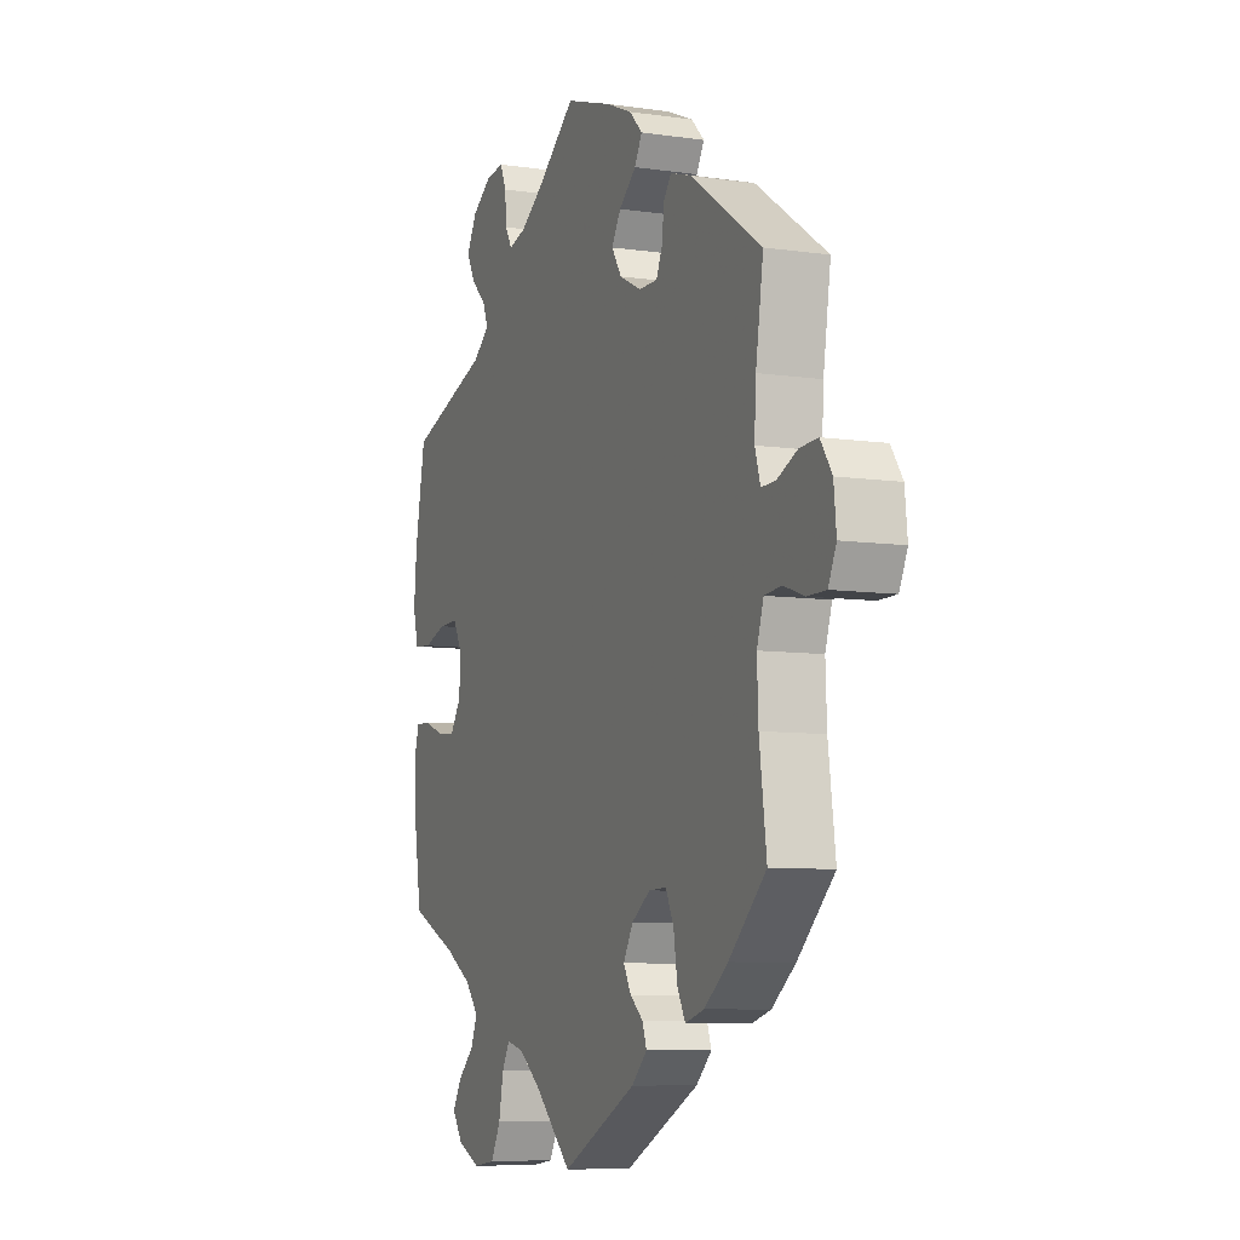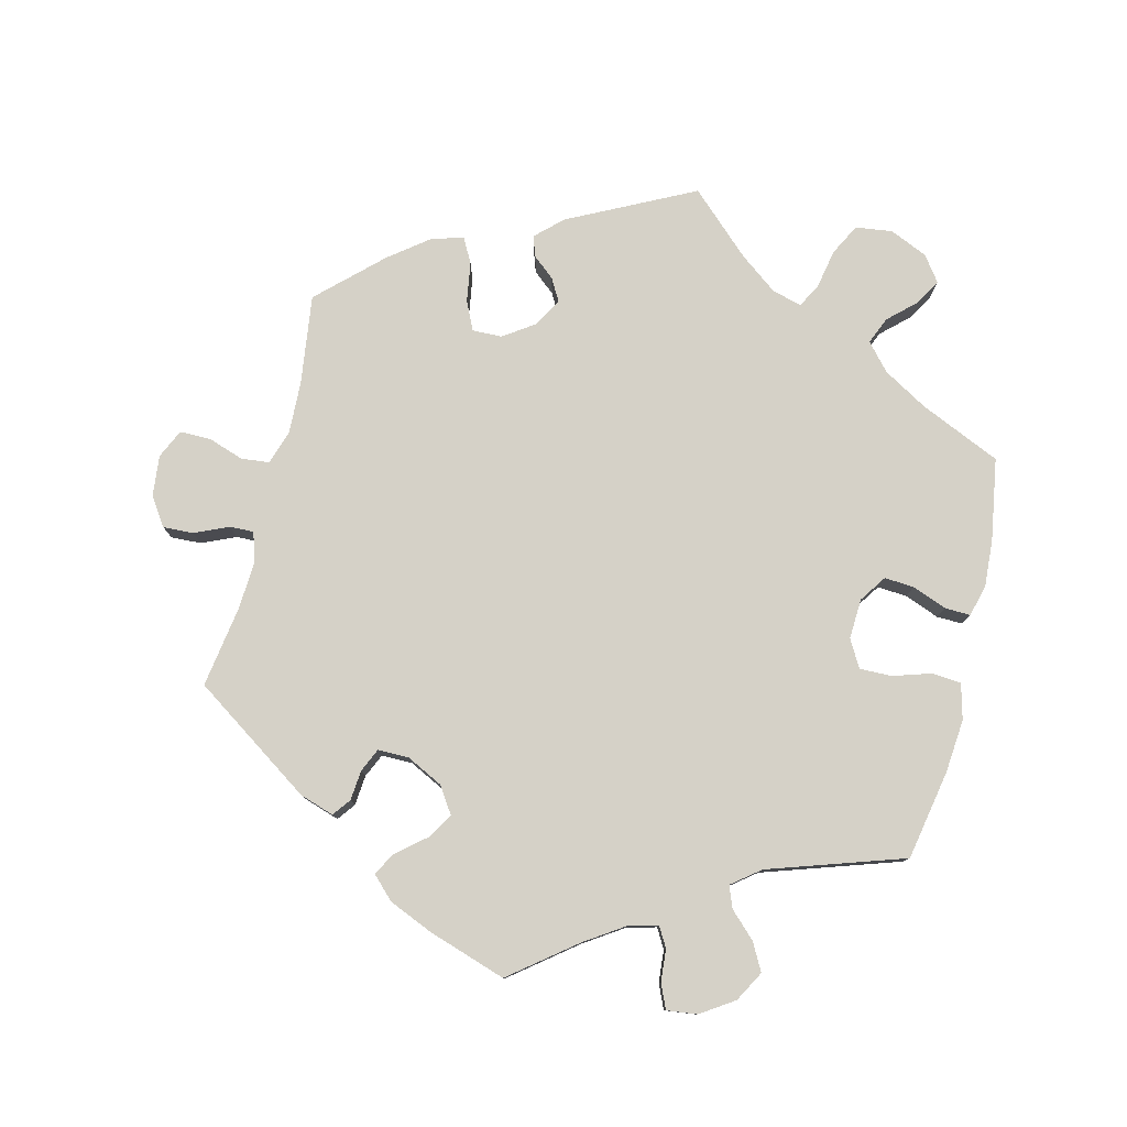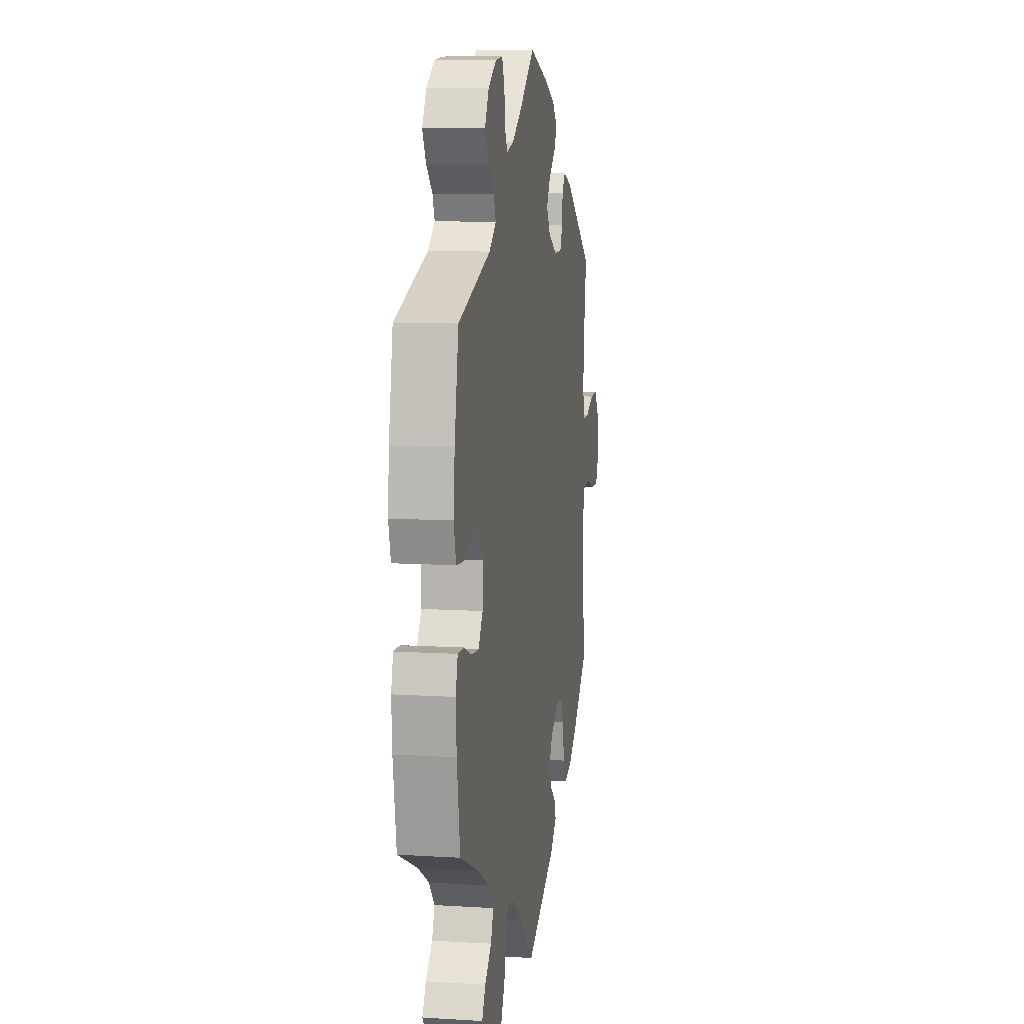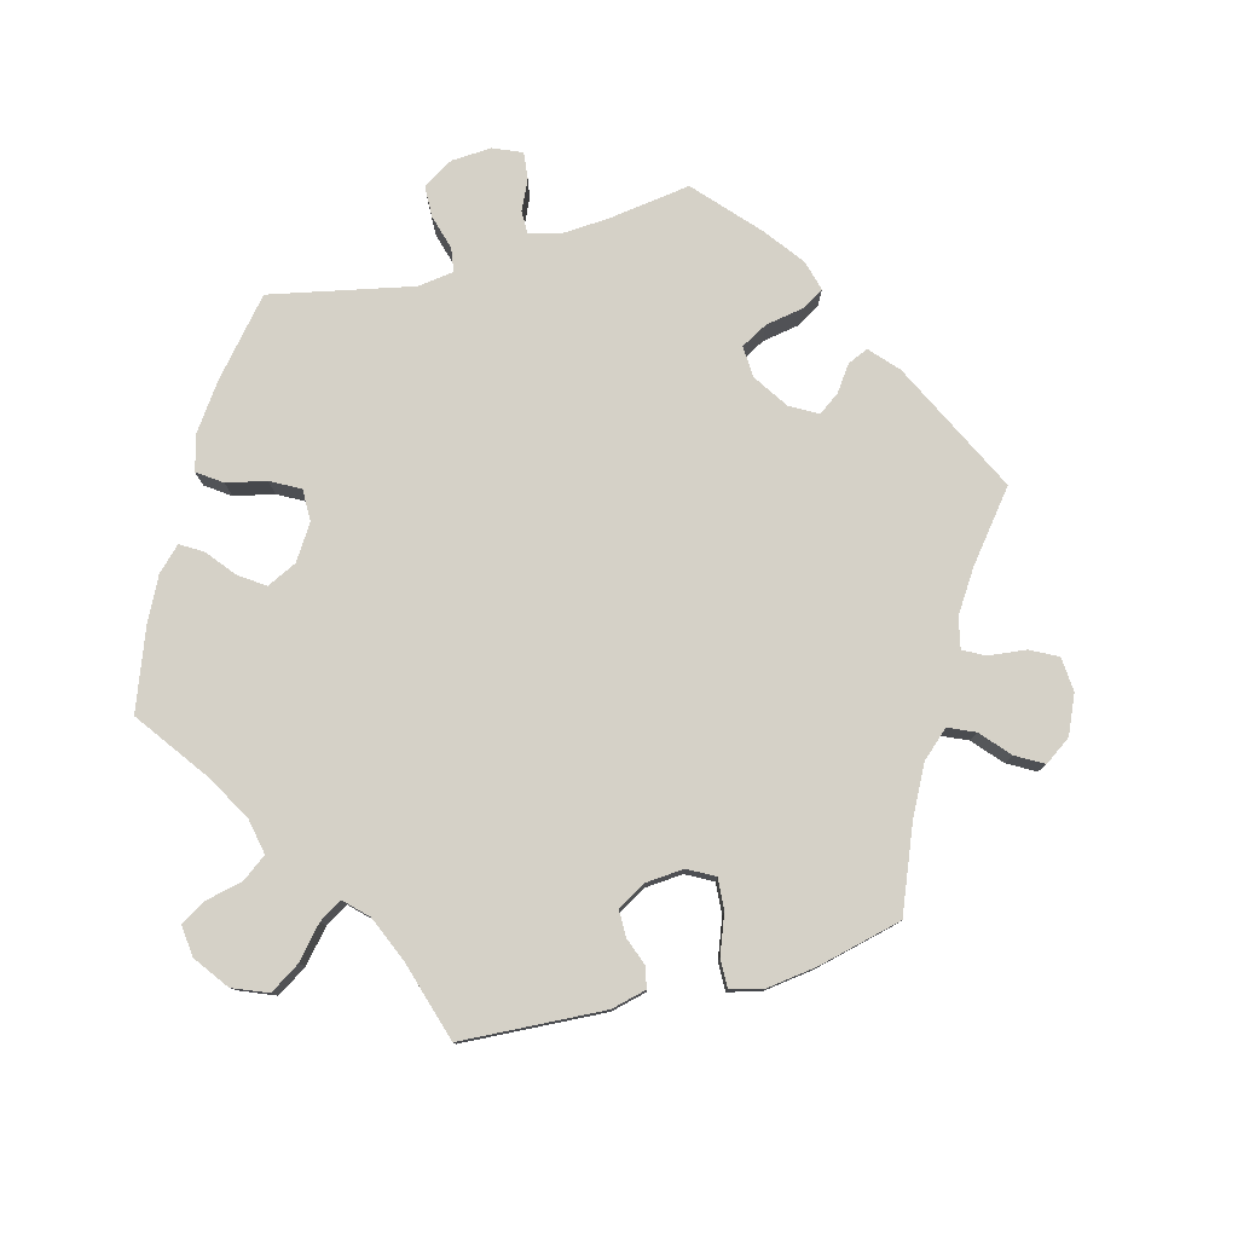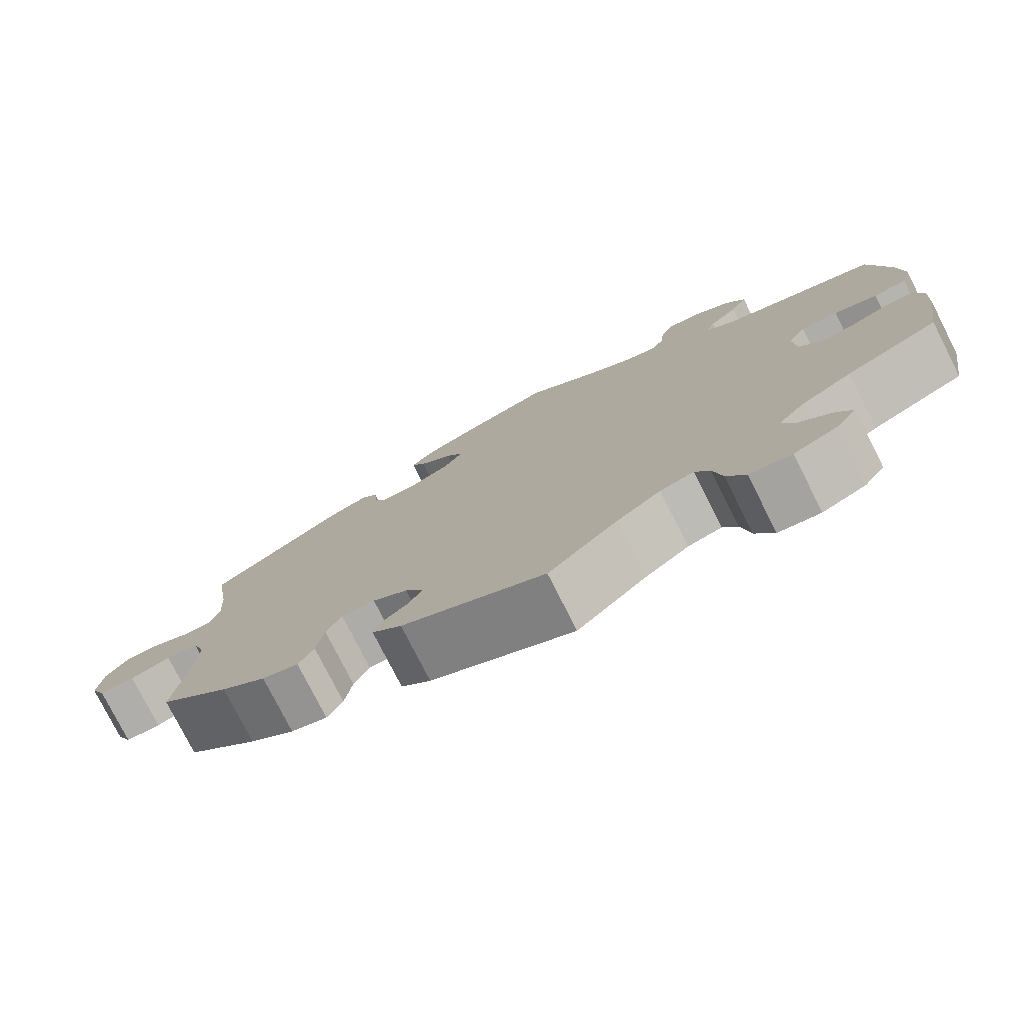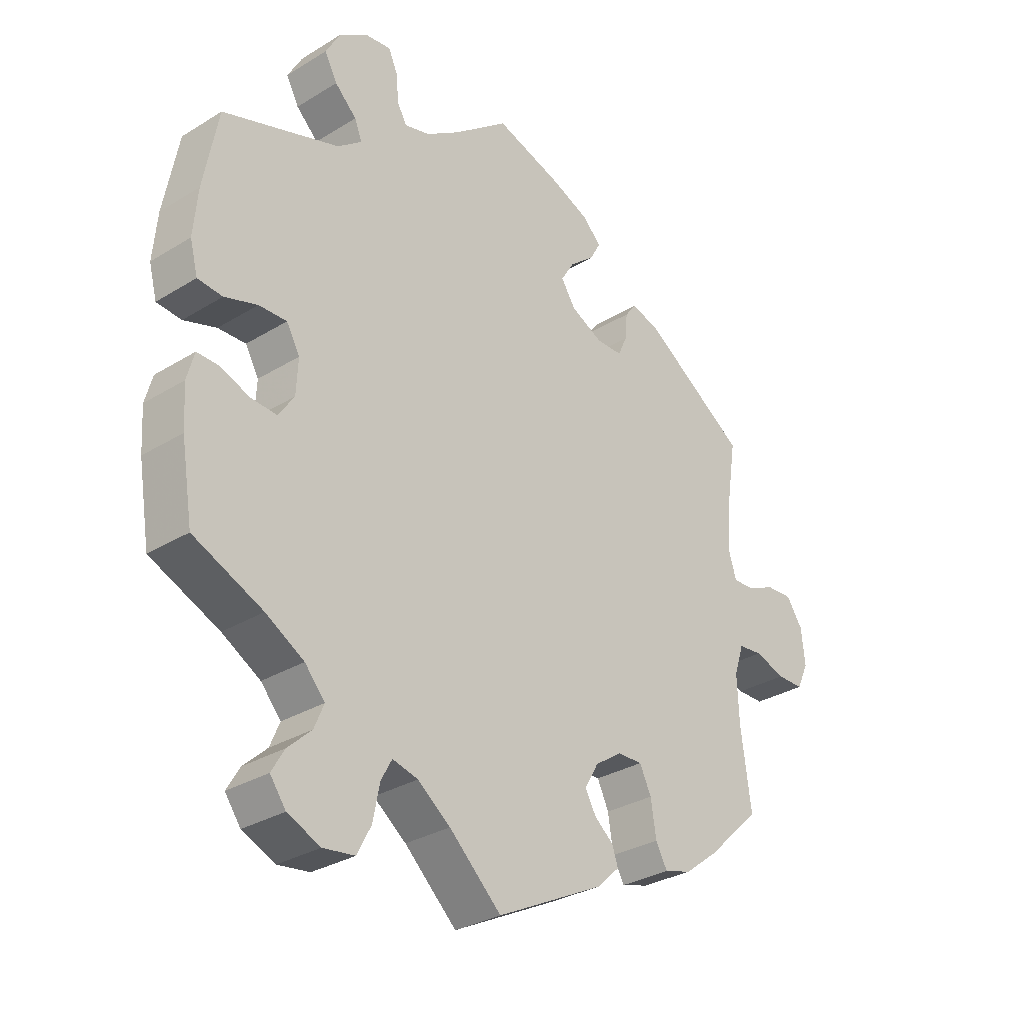
<metadata>
{"format":"obj","ext":"obj","renderer":"f3d","projection":"perspective","resolution":1024,"background":"white","views":[{"elev":-7.9,"azim":-112.1,"up":"+Z"},{"elev":78.8,"azim":13.8,"up":"+Y"},{"elev":9.5,"azim":99.3,"up":"+Z"},{"elev":78.7,"azim":-165.1,"up":"+Y"},{"elev":-77.8,"azim":26.9,"up":"+Z"},{"elev":-30.5,"azim":131.6,"up":"+Z"}]}
</metadata>
<code>
v -0.331 0.07 0.404
v -0.282 0.07 0.42
v -0.263 0.07 0.395
v -0.259 0.07 0.352
v -0.244 0.07 0.319
v -0.2 0.07 0.319
v -0.148 0.07 0.345
v -0.124 0.07 0.382
v -0.146 0.07 0.418
v -0.187 0.07 0.452
v -0.205 0.07 0.484
v -0.174 0.07 0.515
v -0.111 0.07 0.542
v -0.001 0.07 0.578
v 0.09 0.07 0.507
v 0.146 0.07 0.47
v 0.188 0.07 0.459
v 0.204 0.07 0.487
v 0.208 0.07 0.533
v 0.223 0.07 0.567
v 0.266 0.07 0.562
v 0.313 0.07 0.531
v 0.337 0.07 0.488
v 0.316 0.07 0.449
v 0.28 0.07 0.414
v 0.268 0.07 0.383
v 0.308 0.07 0.352
v 0.5 0.07 0.289
v 0.524 0.07 0.162
v 0.531 0.07 0.086
v 0.518 0.07 0.036
v 0.477 0.07 0.032
v 0.423 0.07 0.049
v 0.377 0.07 0.05
v 0.355 0.07 0.011
v 0.358 0.07 -0.046
v 0.384 0.07 -0.084
v 0.426 0.07 -0.081
v 0.475 0.07 -0.062
v 0.511 0.07 -0.061
v 0.523 0.07 -0.105
v 0.519 0.07 -0.172
v 0.5 0.07 -0.289
v 0.386 0.07 -0.34
v 0.323 0.07 -0.377
v 0.29 0.07 -0.415
v 0.306 0.07 -0.453
v 0.345 0.07 -0.489
v 0.366 0.07 -0.525
v 0.34 0.07 -0.561
v 0.286 0.07 -0.585
v 0.234 0.07 -0.578
v 0.211 0.07 -0.534
v 0.2 0.07 -0.478
v 0.182 0.07 -0.445
v 0.14 0.07 -0.456
v 0.086 0.07 -0.497
v 0 0.07 -0.578
v -0.178 0.07 -0.489
v -0.215 0.07 -0.454
v -0.205 0.07 -0.425
v -0.174 0.07 -0.399
v -0.156 0.07 -0.367
v -0.179 0.07 -0.327
v -0.223 0.07 -0.297
v -0.265 0.07 -0.296
v -0.284 0.07 -0.336
v -0.293 0.07 -0.393
v -0.312 0.07 -0.428
v -0.357 0.07 -0.415
v -0.413 0.07 -0.372
v -0.501 0.07 -0.289
v -0.484 0.07 -0.163
v -0.481 0.07 -0.088
v -0.497 0.07 -0.039
v -0.537 0.07 -0.035
v -0.587 0.07 -0.052
v -0.631 0.07 -0.052
v -0.65 0.07 -0.011
v -0.644 0.07 0.047
v -0.617 0.07 0.087
v -0.574 0.07 0.085
v -0.526 0.07 0.064
v -0.492 0.07 0.063
v -0.479 0.07 0.105
v -0.483 0.07 0.173
v -0.501 0.07 0.289
v -0.331 0 0.404
v -0.282 0 0.42
v -0.263 0 0.395
v -0.259 0 0.352
v -0.244 0 0.319
v -0.2 0 0.319
v -0.148 0 0.345
v -0.124 0 0.382
v -0.146 0 0.418
v -0.187 0 0.452
v -0.205 0 0.484
v -0.174 0 0.515
v -0.111 0 0.542
v -0.001 0 0.578
v 0.09 0 0.507
v 0.146 0 0.47
v 0.188 0 0.459
v 0.204 0 0.487
v 0.208 0 0.533
v 0.223 0 0.567
v 0.266 0 0.562
v 0.313 0 0.531
v 0.337 0 0.488
v 0.316 0 0.449
v 0.28 0 0.414
v 0.268 0 0.383
v 0.308 0 0.352
v 0.5 0 0.289
v 0.524 0 0.162
v 0.531 0 0.086
v 0.518 0 0.036
v 0.477 0 0.032
v 0.423 0 0.049
v 0.377 0 0.05
v 0.355 0 0.011
v 0.358 0 -0.046
v 0.384 0 -0.084
v 0.426 0 -0.081
v 0.475 0 -0.062
v 0.511 0 -0.061
v 0.523 0 -0.105
v 0.519 0 -0.172
v 0.5 0 -0.289
v 0.386 0 -0.34
v 0.323 0 -0.377
v 0.29 0 -0.415
v 0.306 0 -0.453
v 0.345 0 -0.489
v 0.366 0 -0.525
v 0.34 0 -0.561
v 0.286 0 -0.585
v 0.234 0 -0.578
v 0.211 0 -0.534
v 0.2 0 -0.478
v 0.182 0 -0.445
v 0.14 0 -0.456
v 0.086 0 -0.497
v 0 0 -0.578
v -0.178 0 -0.489
v -0.215 0 -0.454
v -0.205 0 -0.425
v -0.174 0 -0.399
v -0.156 0 -0.367
v -0.179 0 -0.327
v -0.223 0 -0.297
v -0.265 0 -0.296
v -0.284 0 -0.336
v -0.293 0 -0.393
v -0.312 0 -0.428
v -0.357 0 -0.415
v -0.413 0 -0.372
v -0.501 0 -0.289
v -0.484 0 -0.163
v -0.481 0 -0.088
v -0.497 0 -0.039
v -0.537 0 -0.035
v -0.587 0 -0.052
v -0.631 0 -0.052
v -0.65 0 -0.011
v -0.644 0 0.047
v -0.617 0 0.087
v -0.574 0 0.085
v -0.526 0 0.064
v -0.492 0 0.063
v -0.479 0 0.105
v -0.483 0 0.173
v -0.501 0 0.289
f 86 87 1 2
f 85 86 2 3
f 84 85 3 4
f 80 81 82 83
f 80 83 84
f 79 80 84
f 76 77 78 79
f 75 76 79 84
f 74 75 84 4
f 70 71 72 73
f 67 68 69 70
f 66 67 70 73
f 65 66 73 74
f 59 60 61 62
f 57 58 59 62
f 56 57 62 63
f 55 56 63 64
f 51 52 53 54
f 51 54 55
f 50 51 55
f 47 48 49 50
f 46 47 50 55
f 45 46 55 64
f 41 42 43 44
f 38 39 40 41
f 37 38 41 44
f 36 37 44 45
f 30 31 32 33
f 30 33 34
f 27 28 29 30
f 26 27 30 34
f 22 23 24 25
f 22 25 26
f 21 22 26
f 18 19 20 21
f 17 18 21 26
f 16 17 26 34
f 12 13 14 15
f 9 10 11 12
f 8 9 12 15
f 7 8 15 16
f 65 74 4 5
f 64 65 5 6
f 35 36 45 64
f 16 34 35 64
f 6 7 16 64
f 89 88 174 173
f 90 89 173 172
f 91 90 172 171
f 170 169 168 167
f 171 170 167
f 171 167 166
f 166 165 164 163
f 171 166 163 162
f 91 171 162 161
f 160 159 158 157
f 157 156 155 154
f 160 157 154 153
f 161 160 153 152
f 149 148 147 146
f 149 146 145 144
f 150 149 144 143
f 151 150 143 142
f 141 140 139 138
f 142 141 138
f 142 138 137
f 137 136 135 134
f 142 137 134 133
f 151 142 133 132
f 131 130 129 128
f 128 127 126 125
f 131 128 125 124
f 132 131 124 123
f 120 119 118 117
f 121 120 117
f 117 116 115 114
f 121 117 114 113
f 112 111 110 109
f 113 112 109
f 113 109 108
f 108 107 106 105
f 113 108 105 104
f 121 113 104 103
f 102 101 100 99
f 99 98 97 96
f 102 99 96 95
f 103 102 95 94
f 92 91 161 152
f 93 92 152 151
f 151 132 123 122
f 151 122 121 103
f 151 103 94 93
f 1 88 89 2
f 2 89 90 3
f 3 90 91 4
f 4 91 92 5
f 5 92 93 6
f 6 93 94 7
f 7 94 95 8
f 8 95 96 9
f 9 96 97 10
f 10 97 98 11
f 11 98 99 12
f 12 99 100 13
f 13 100 101 14
f 14 101 102 15
f 15 102 103 16
f 16 103 104 17
f 17 104 105 18
f 18 105 106 19
f 19 106 107 20
f 20 107 108 21
f 21 108 109 22
f 22 109 110 23
f 23 110 111 24
f 24 111 112 25
f 25 112 113 26
f 26 113 114 27
f 27 114 115 28
f 28 115 116 29
f 29 116 117 30
f 30 117 118 31
f 31 118 119 32
f 32 119 120 33
f 33 120 121 34
f 34 121 122 35
f 35 122 123 36
f 36 123 124 37
f 37 124 125 38
f 38 125 126 39
f 39 126 127 40
f 40 127 128 41
f 41 128 129 42
f 42 129 130 43
f 43 130 131 44
f 44 131 132 45
f 45 132 133 46
f 46 133 134 47
f 47 134 135 48
f 48 135 136 49
f 49 136 137 50
f 50 137 138 51
f 51 138 139 52
f 52 139 140 53
f 53 140 141 54
f 54 141 142 55
f 55 142 143 56
f 56 143 144 57
f 57 144 145 58
f 58 145 146 59
f 59 146 147 60
f 60 147 148 61
f 61 148 149 62
f 62 149 150 63
f 63 150 151 64
f 64 151 152 65
f 65 152 153 66
f 66 153 154 67
f 67 154 155 68
f 68 155 156 69
f 69 156 157 70
f 70 157 158 71
f 71 158 159 72
f 72 159 160 73
f 73 160 161 74
f 74 161 162 75
f 75 162 163 76
f 76 163 164 77
f 77 164 165 78
f 78 165 166 79
f 79 166 167 80
f 80 167 168 81
f 81 168 169 82
f 82 169 170 83
f 83 170 171 84
f 84 171 172 85
f 85 172 173 86
f 86 173 174 87
f 87 174 88 1

</code>
